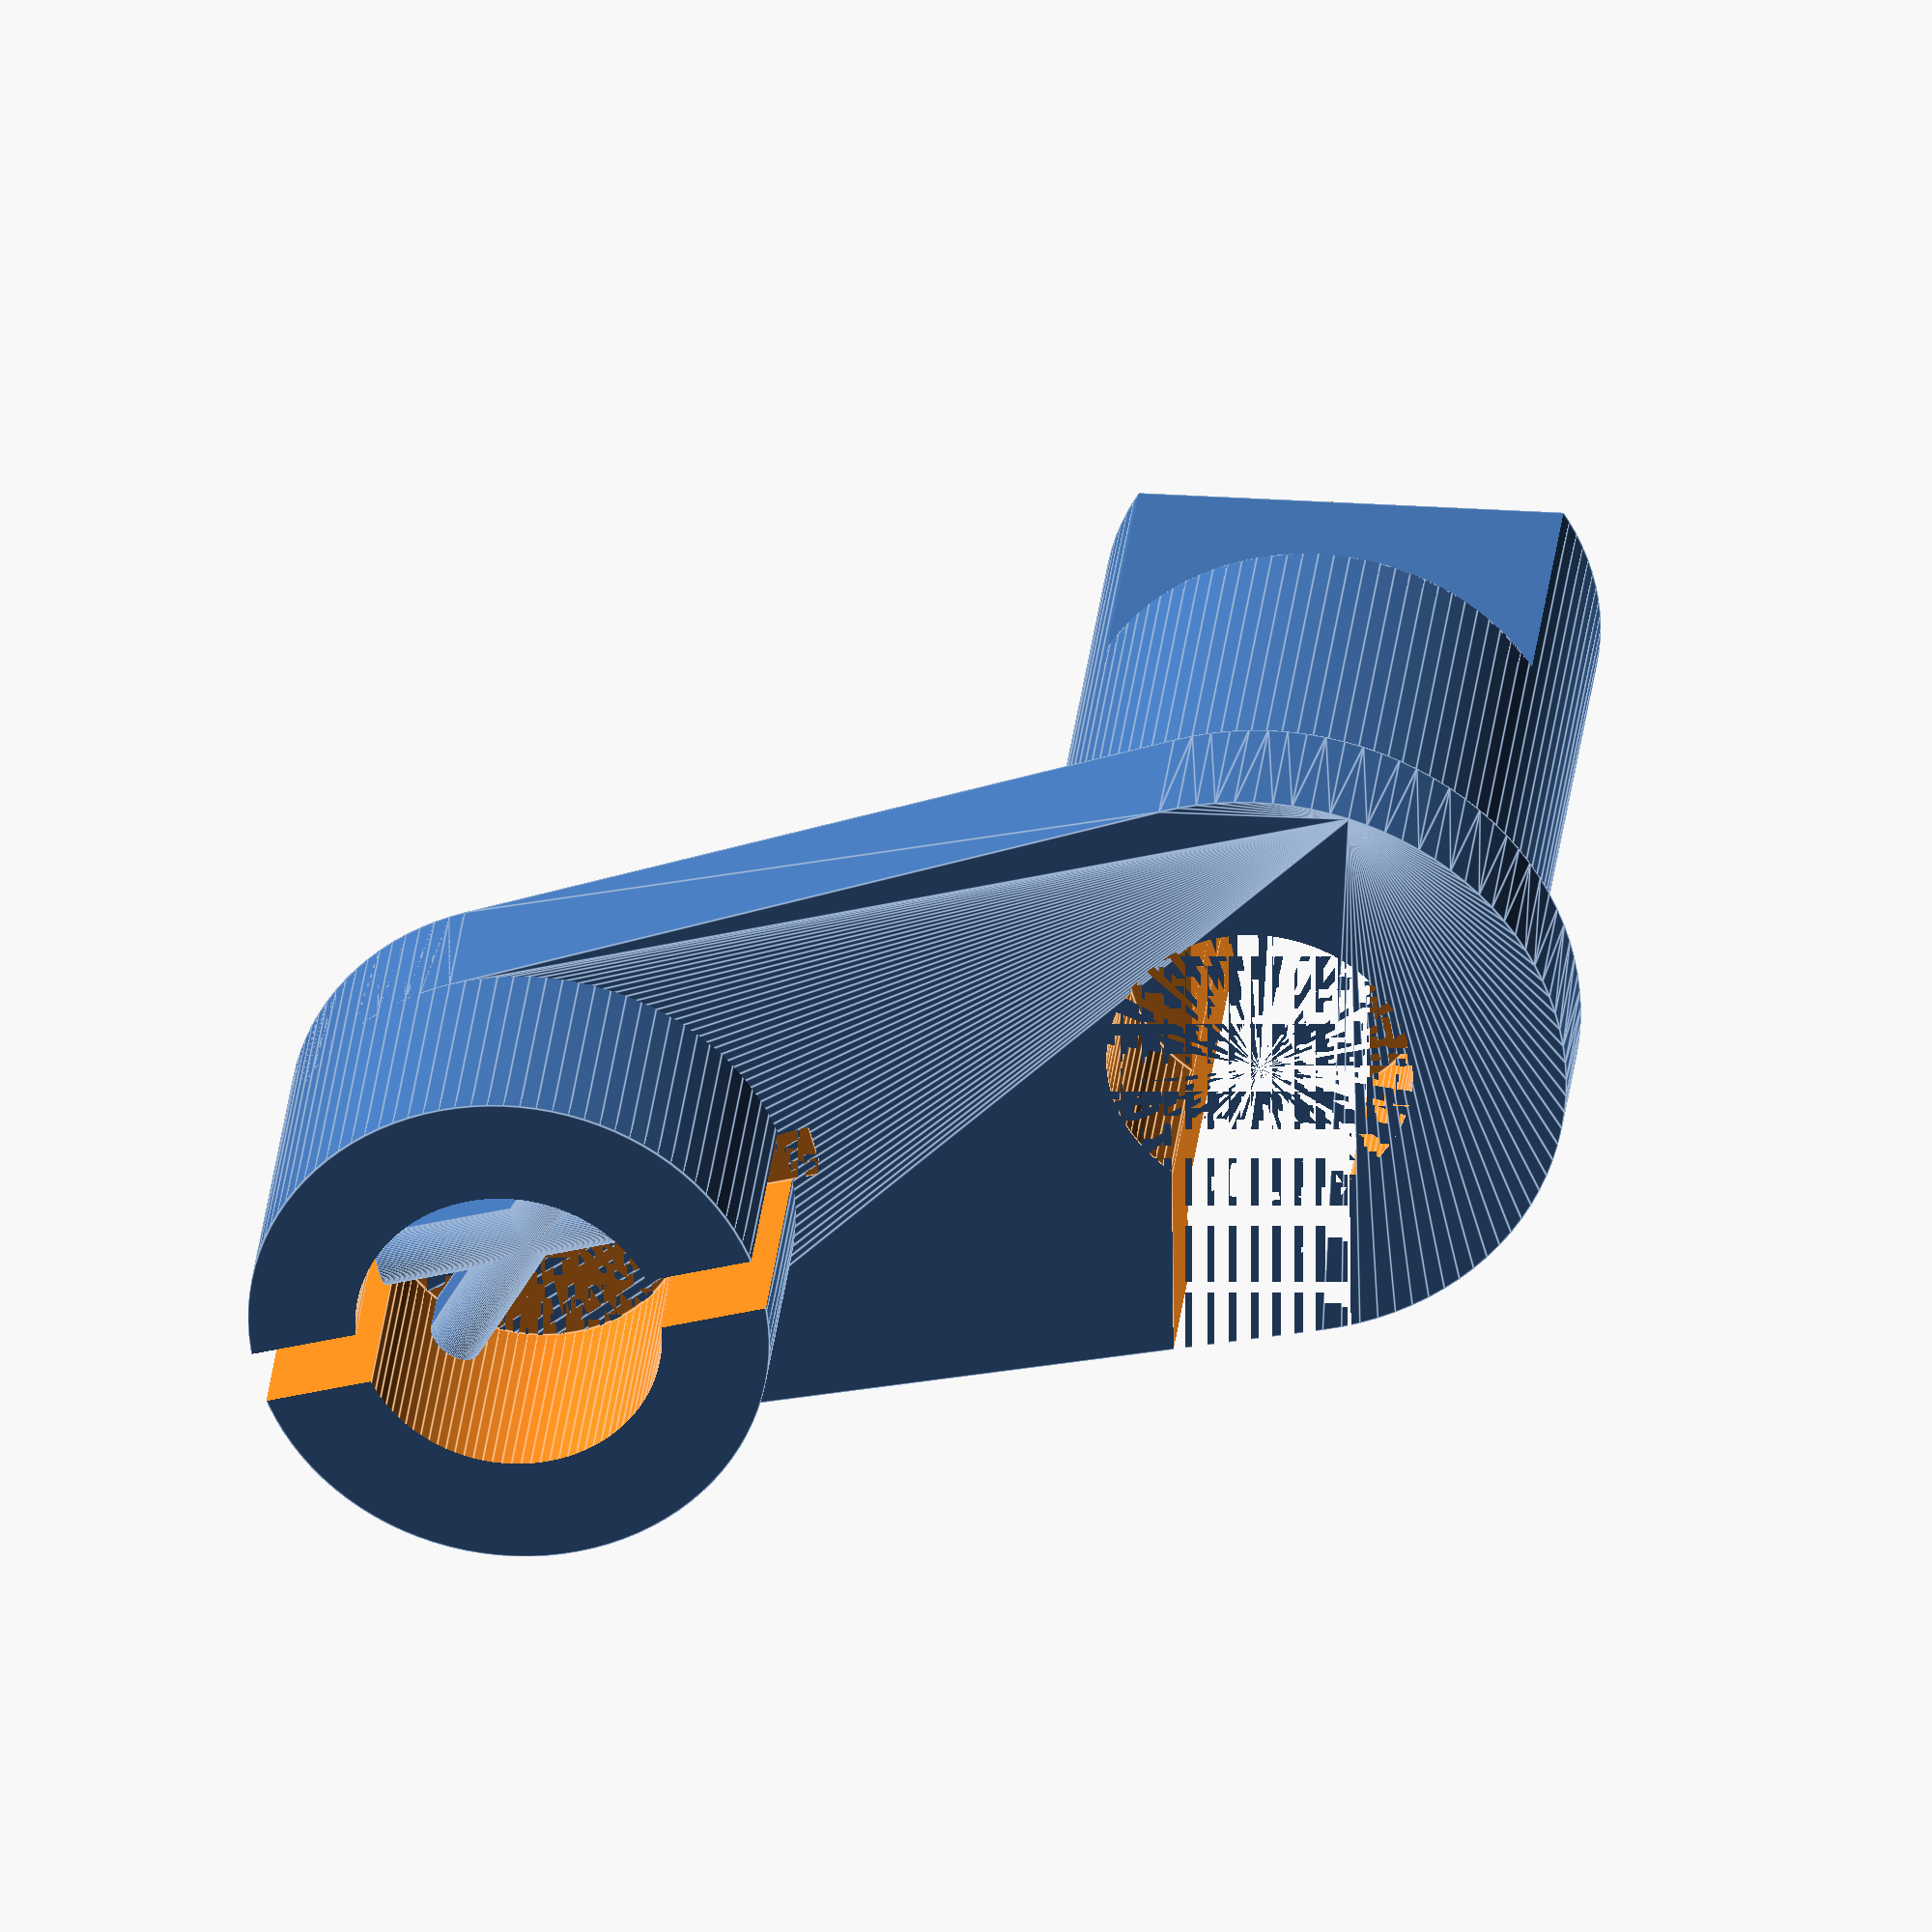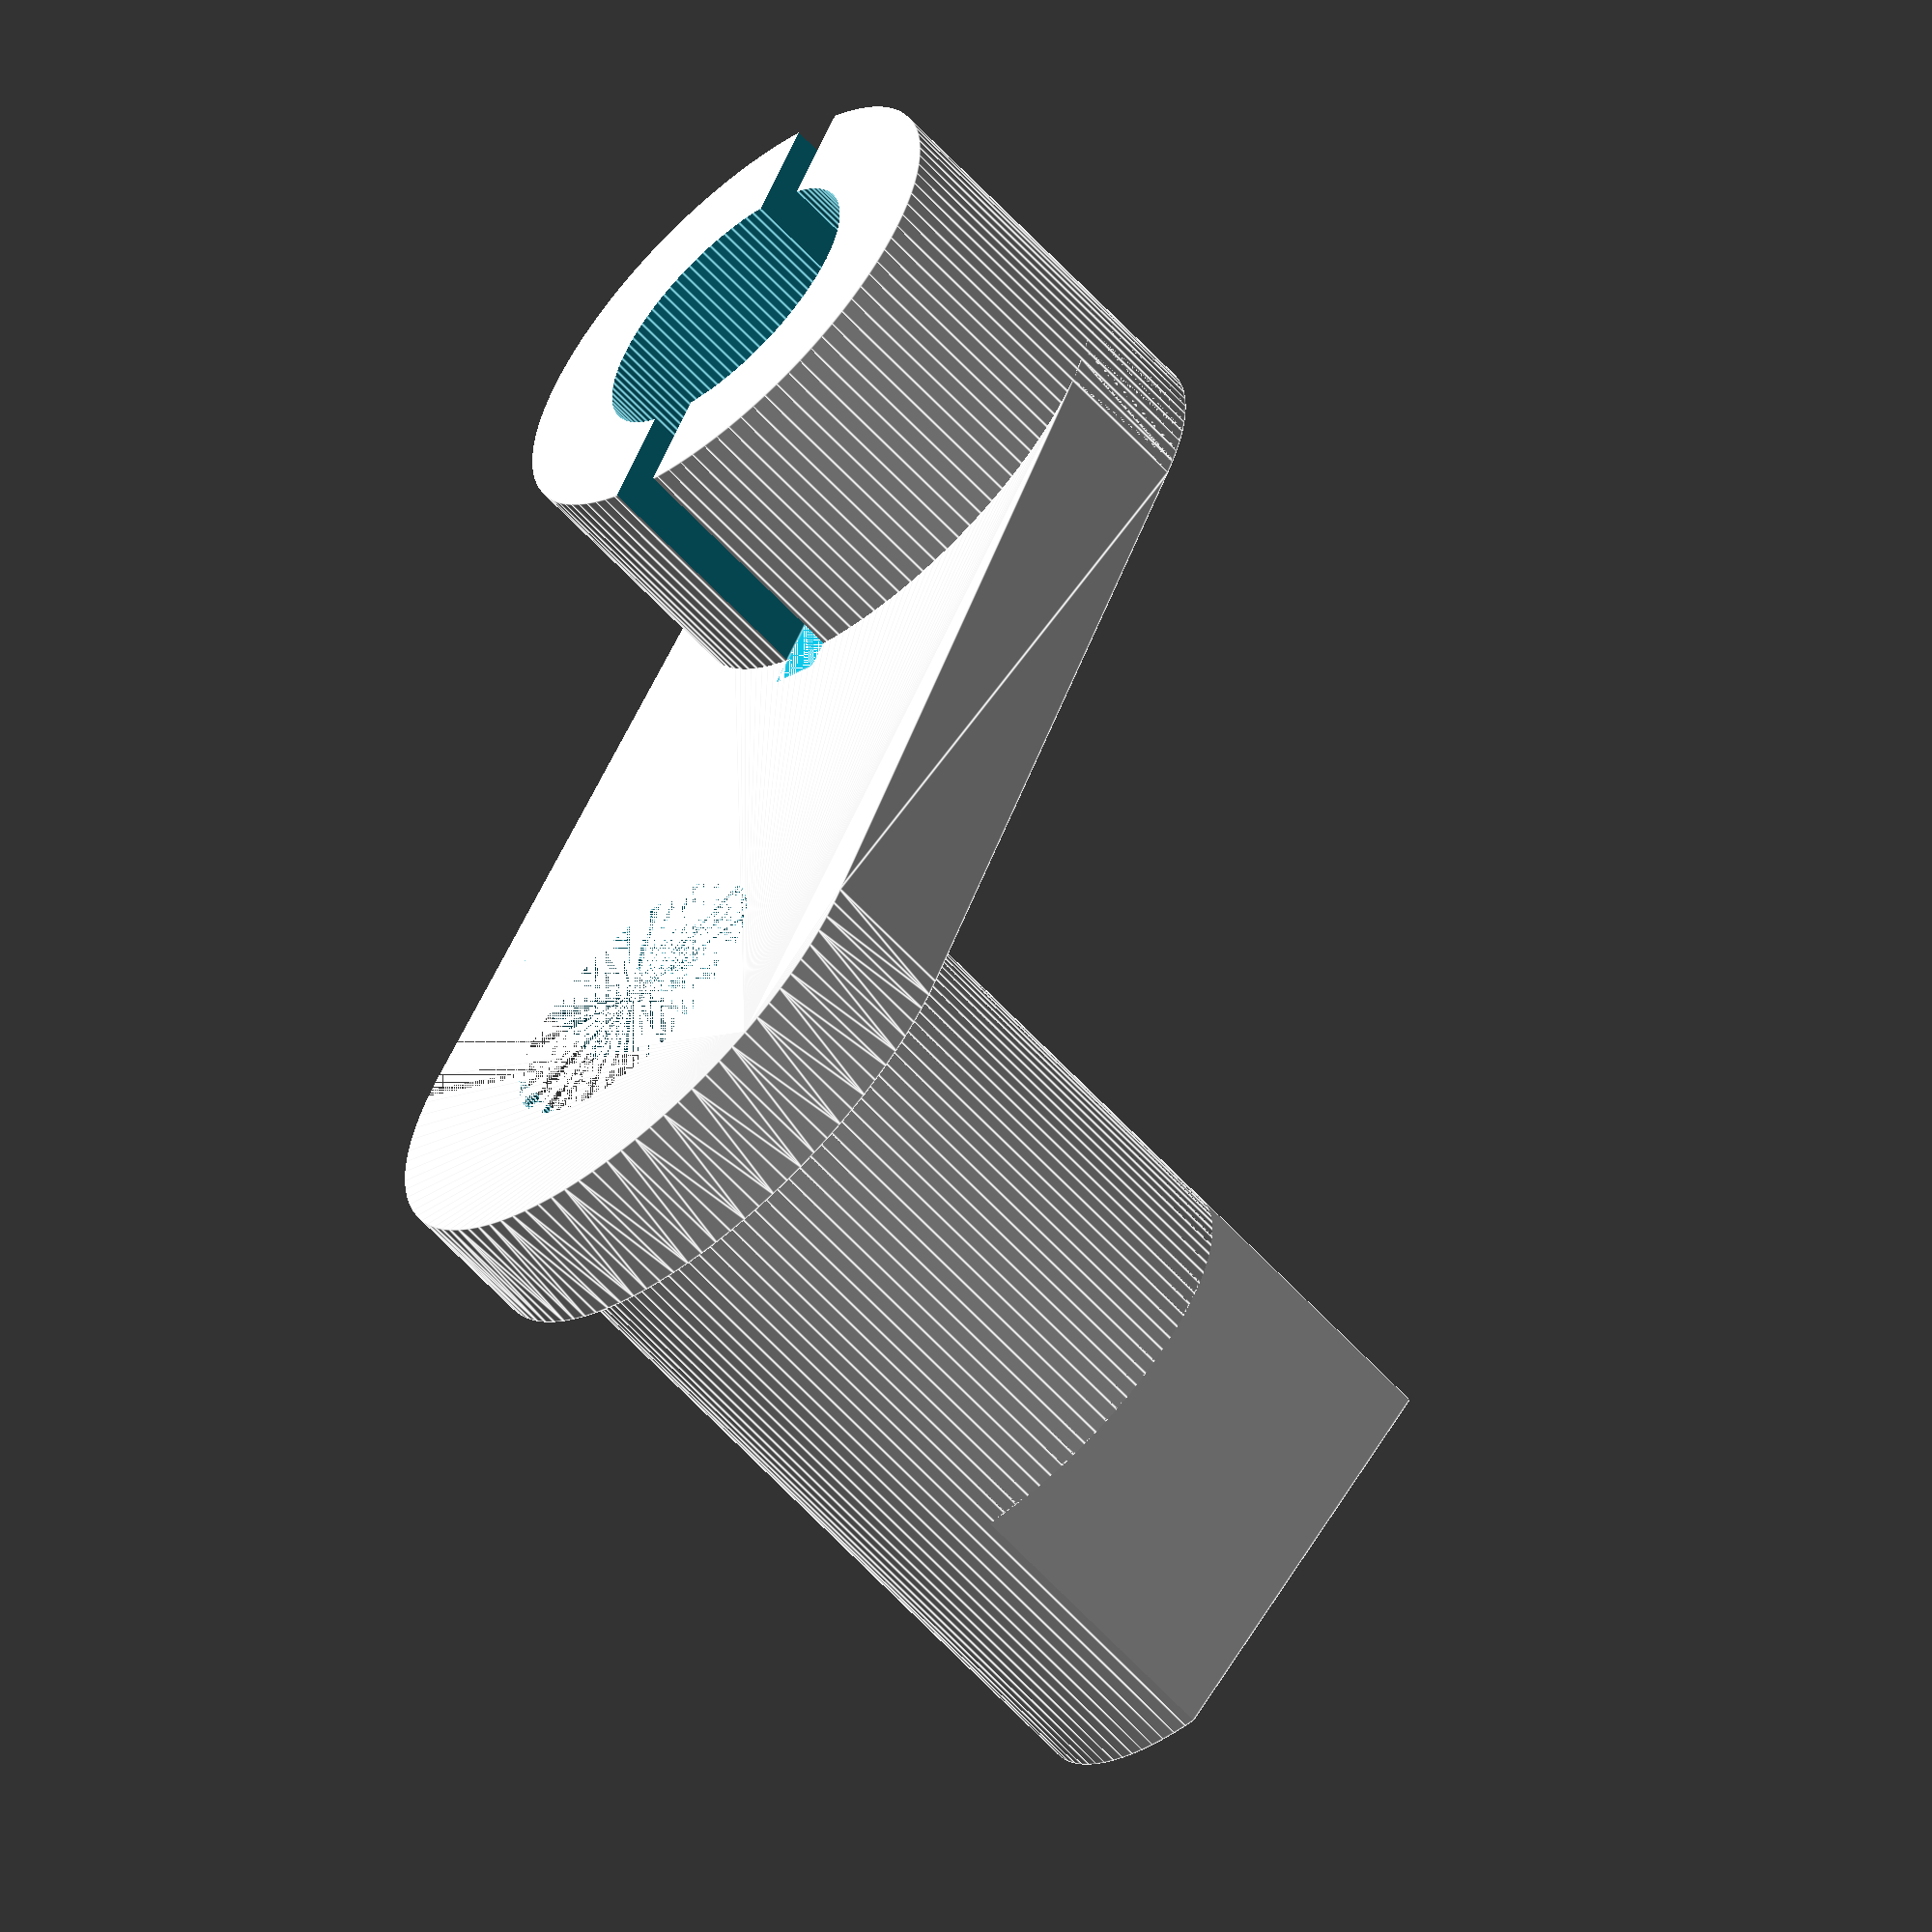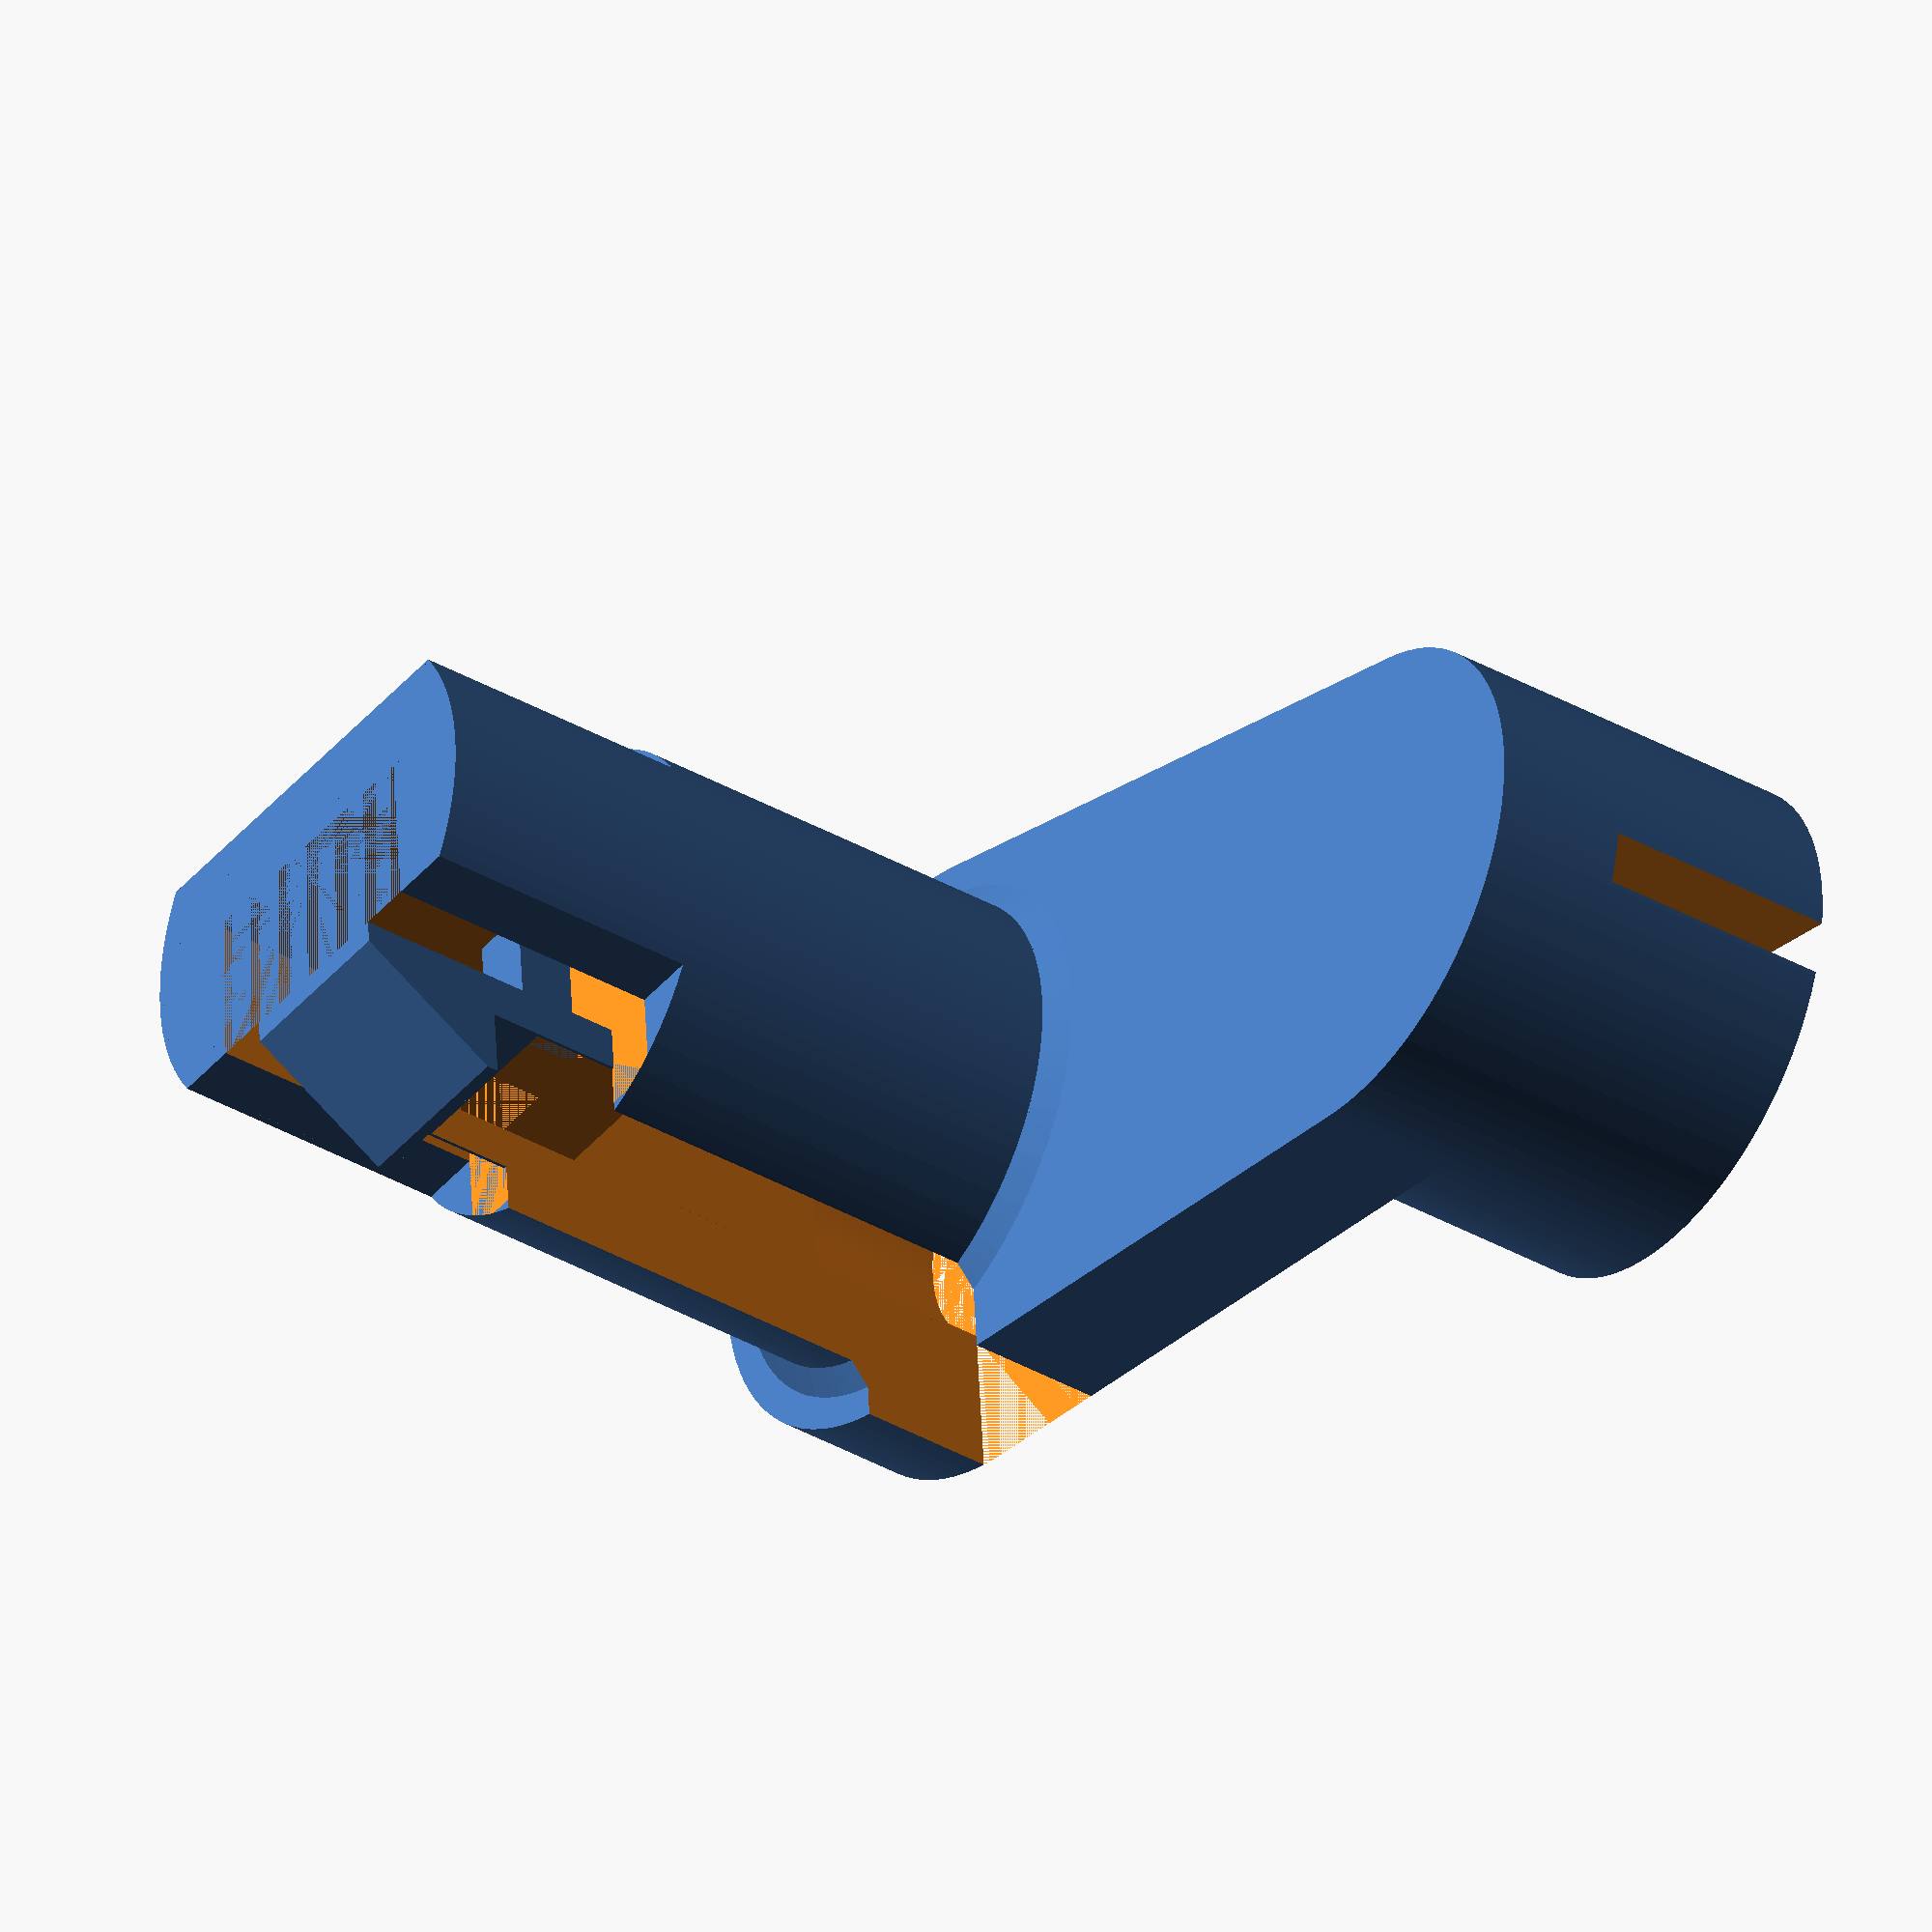
<openscad>
$fn=100;

w=21.5;
r1=5;
r2=4.25;
w2= w - r1 - r2;

mid_h=2.3;
right_h=6.4;


module mid_part() {
    hull() {
        h=2.3;
        cylinder(h=h, r=r1);
        translate([w2, 0, 0]) cylinder(h=h, r=r2);
    }
}

module right_part() {
    gap_depth=0.9;
    r3=r2-1.75;
    
    module tube() {
        rotate([0,90,0]) {
            cylinder(d=gap_depth, h=2*r3, center=true);
            translate([gap_depth/2,0,0]) cube([gap_depth,gap_depth,2*r3], center=true);
        }
    }
    translate([w2, 0, 0]) {
        difference() {
            cylinder(h=right_h, r=r2);
            translate([0,0,mid_h]) {
                cylinder(h=right_h, r=r3);
                translate([0,0,right_h/2]) cube([2*r2+1, gap_depth, right_h], center=true);
            }
        }
        translate([0,0,mid_h+gap_depth]) {
            tube();
            rotate([0,0,45]) tube();
        }
    }
        
}

module lock() {
    translate([-0.,-1.5,0]) {
        translate([0,0,2.4]) hull() {
            cube([0.4, 3, 2.5]);
            cube([2, 3, 0.2]);
        }
        
        cube([0.8,3,2.4]);
        translate([-3,1,0]) cube([3,1,1]);
    }
}

module x(r, h) {
    r_plus= r+0.;
    r_minus= r-0.1;
    
    intersection() {
        union() {
            rotate([0,0,24]) translate([0,0,h/2]) cube([1, 2*r_plus, h], center=true);
            rotate([0,0,-24]) translate([0,0,h/2]) cube([1, 2*r_plus, h], center=true);
        }
        difference() {
            cylinder(h=h, r=r_plus);
            cylinder(h=h, r=r_minus);
        }
    }
}

module left_part() {
    h= 12.1;
    h1=4.9;
    h2= h - h1;
    r= 4.05;
    c= 4.2;

    
    rotate([180,0,0]) {
        difference() {
            union() {
                intersection() {
                    cylinder(h=h, r=r);
                    union() {
                        translate([0,0,h/2]) cube([c, 2*r, h], center= true);
                        cylinder(h=h2, r=r);
                    }
                }
                cylinder(h=0.3, r1=r+0.4, r2=r);
                x(r, 12.1);
            }
            translate([1.5, 0, h2/2+h/2]) cube([c, 4.8, h1], center= true);
        }
        translate([c/2,0,h2]) lock();
    }
}

module left_hole() {
    h1=3.2;
    h2=8.1-h1;
    h3=11;
    cylinder_d=5;
    cube_w=2.9;
    y_offset=2.3;
    
     translate([0,0,y_offset])rotate([180,0,0]) {
        cylinder(h=h1, d=cylinder_d);
        translate([0,0, h1-1]) intersection() {
            cylinder(h=h2+1, d=cylinder_d);
            translate([0,0, (h2+1)/2]) cube([cylinder_d, cube_w, h2+1], center=true);
        }
        translate([1,-cube_w/2, 0]) cube([5, cube_w, h2+h1]);
        translate([2.1,-cube_w/2, 0]) cube([5, cube_w, h3]);
    }
}



module complet() {
    rot=75;
    difference() {
        union() {
            rotate([0,0,rot]) left_part();
            mid_part();
            right_part();
        }
        rotate([0,0,rot]) left_hole();
    }
}

complet();
    
</openscad>
<views>
elev=329.1 azim=164.5 roll=6.0 proj=o view=edges
elev=62.0 azim=298.2 roll=42.4 proj=o view=edges
elev=217.2 azim=349.2 roll=306.3 proj=o view=wireframe
</views>
